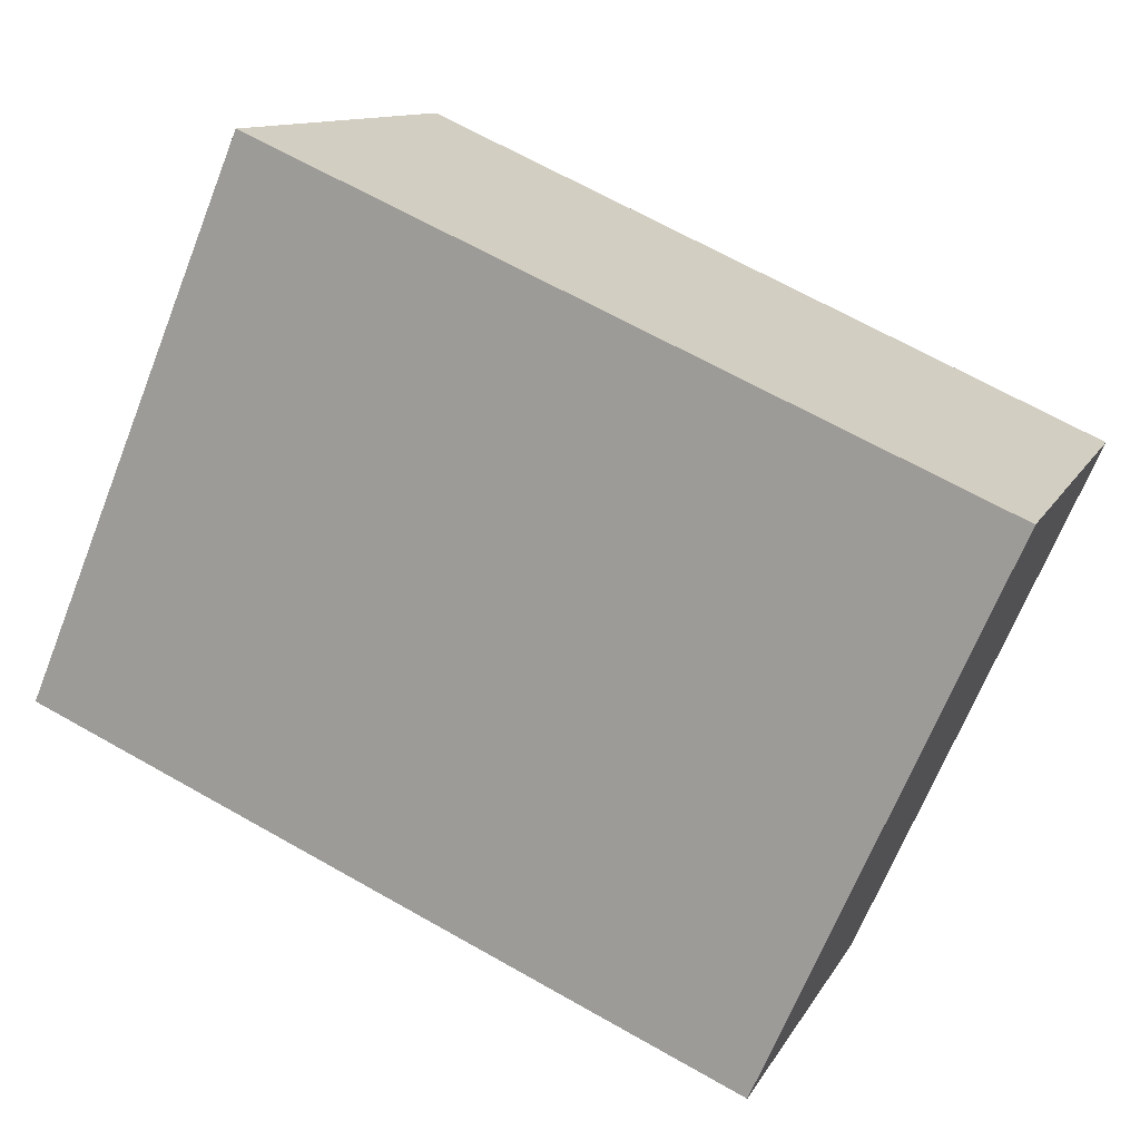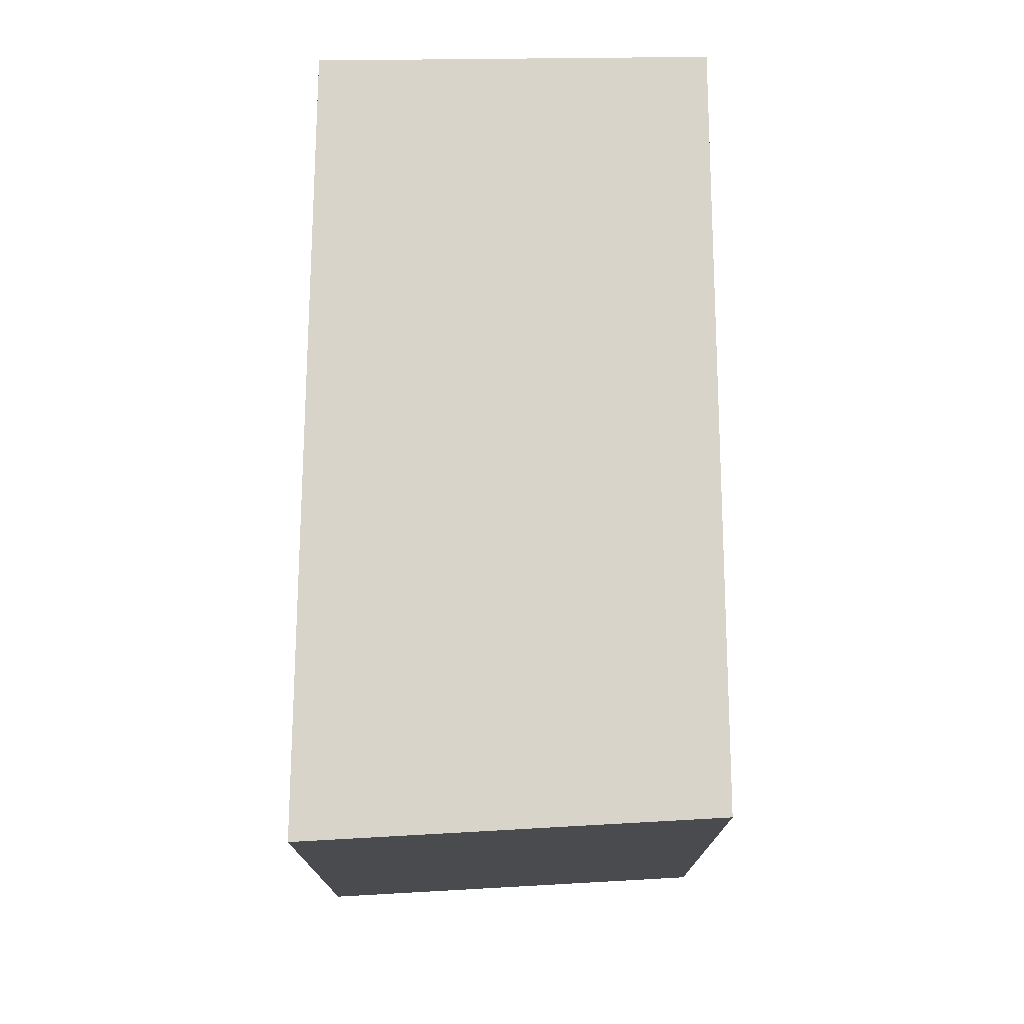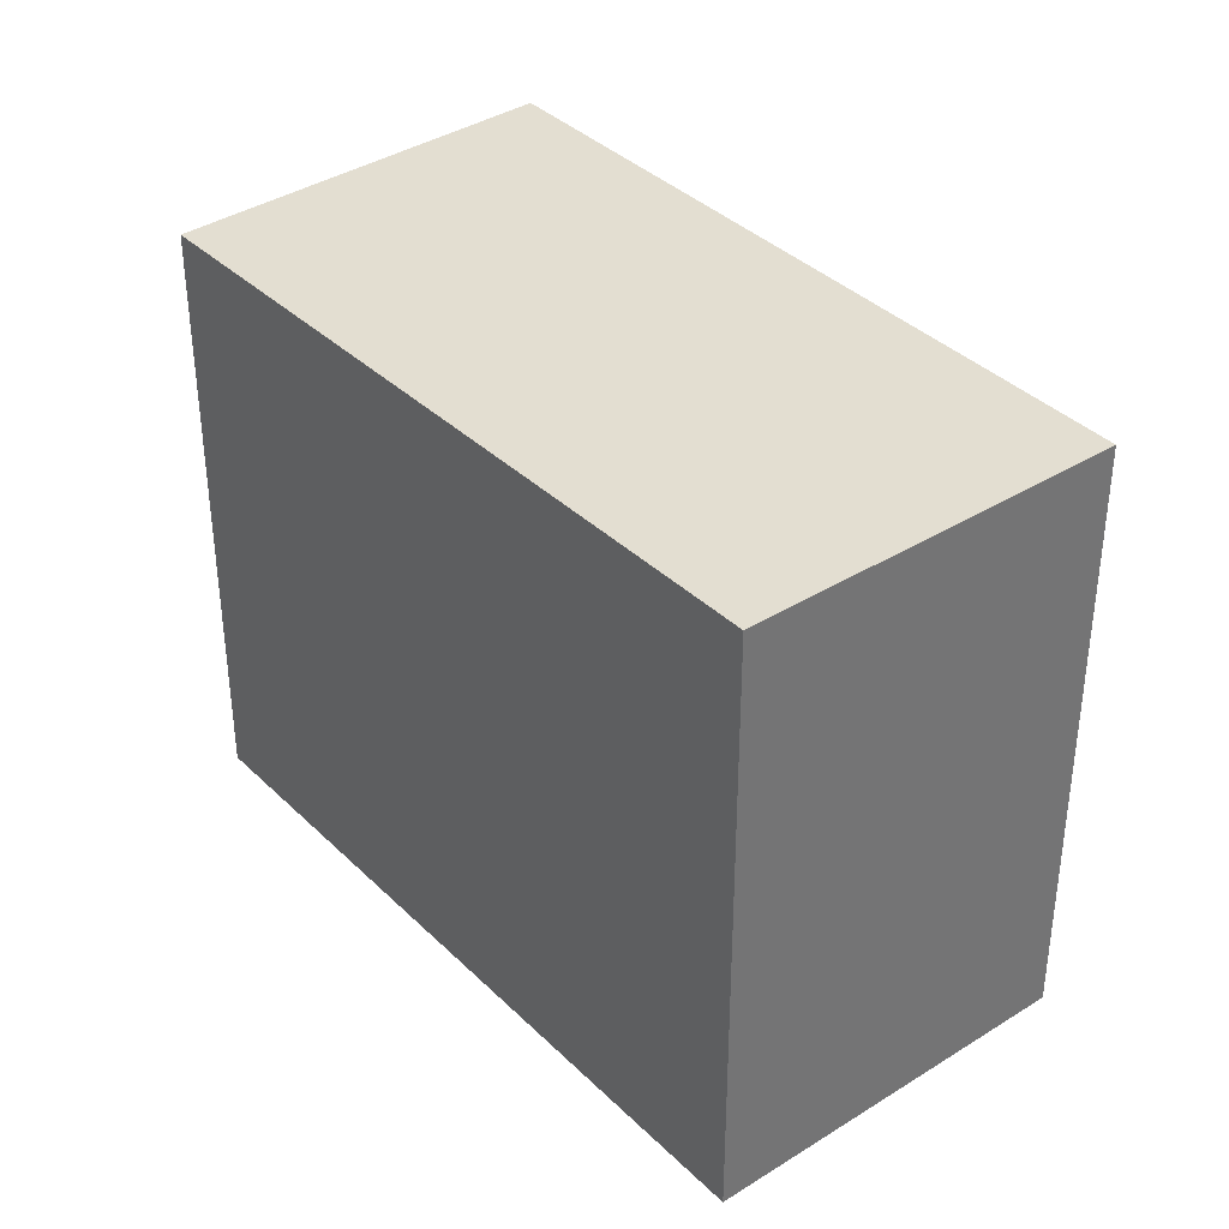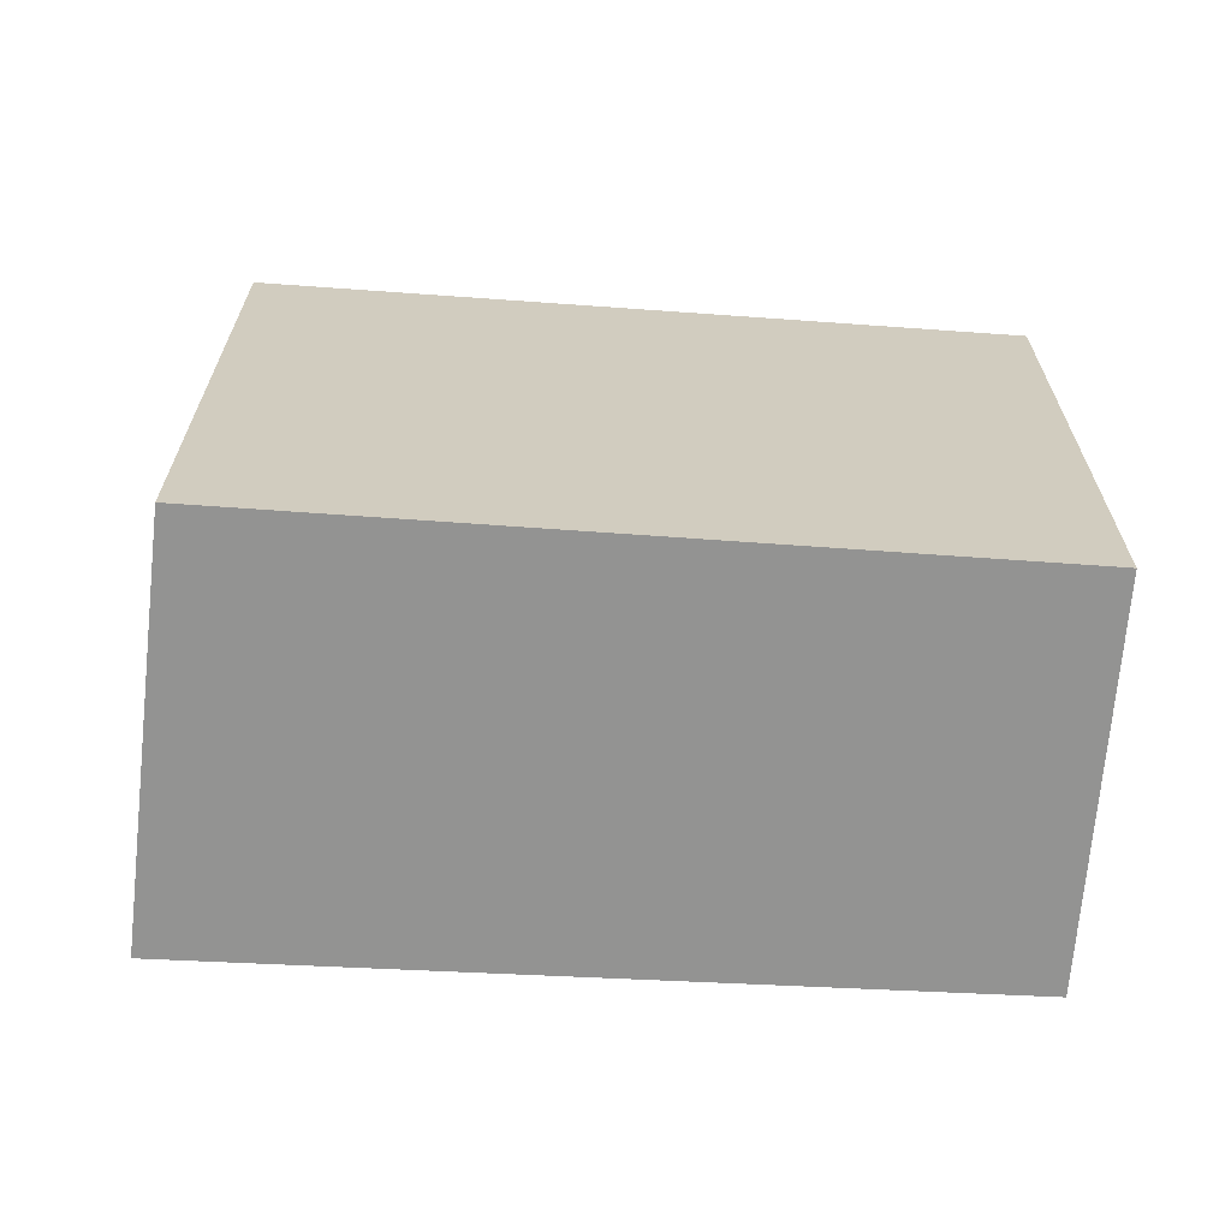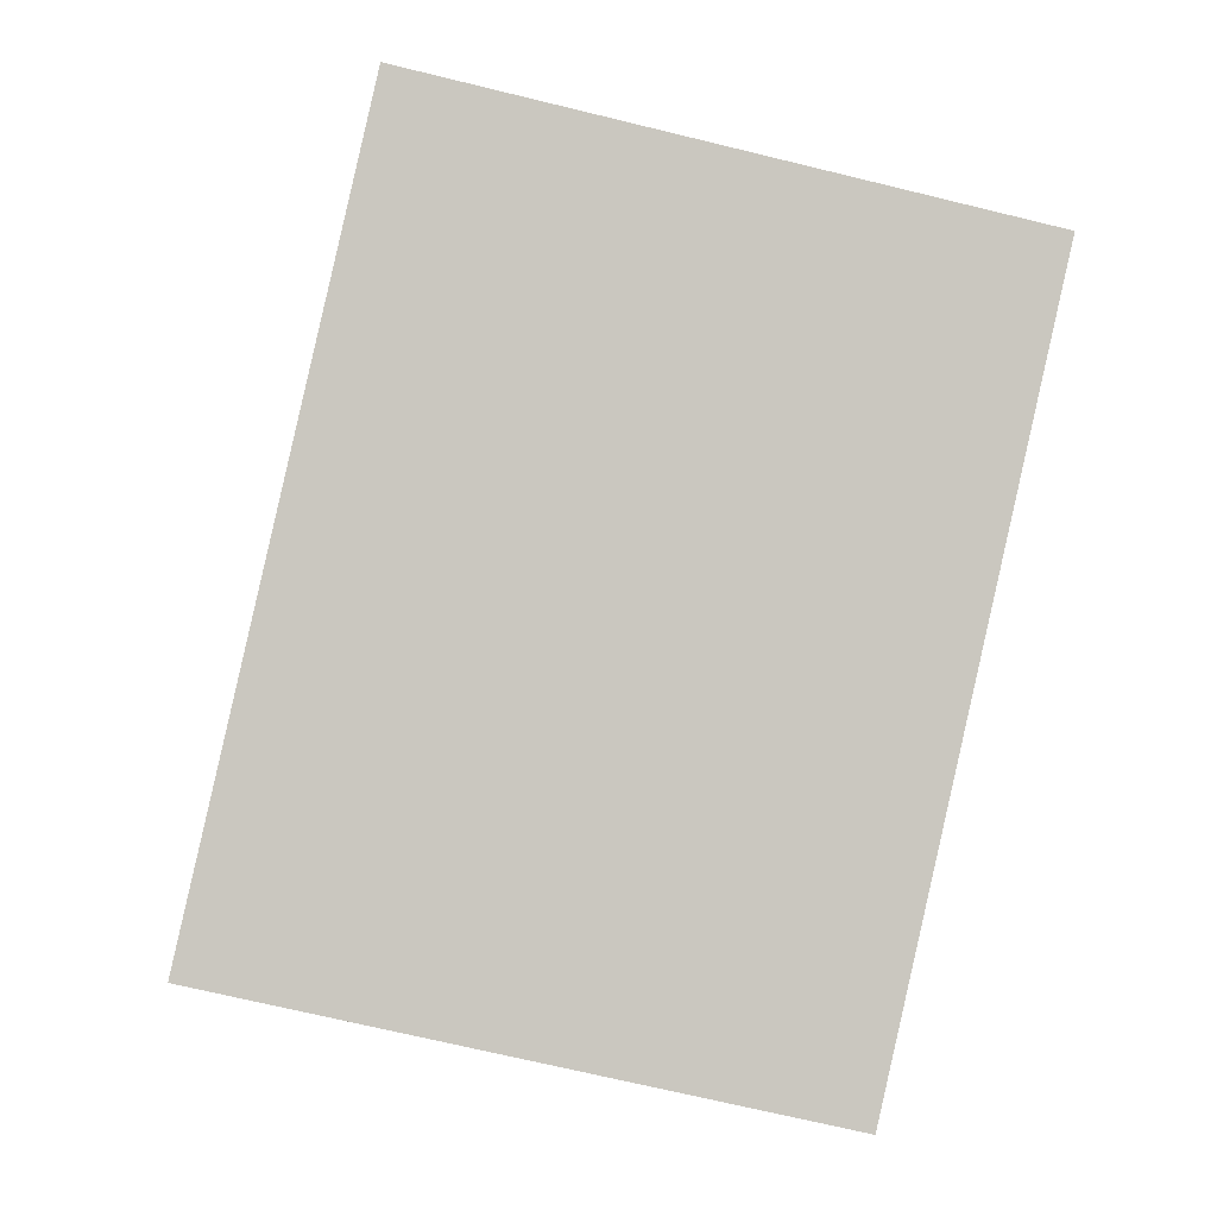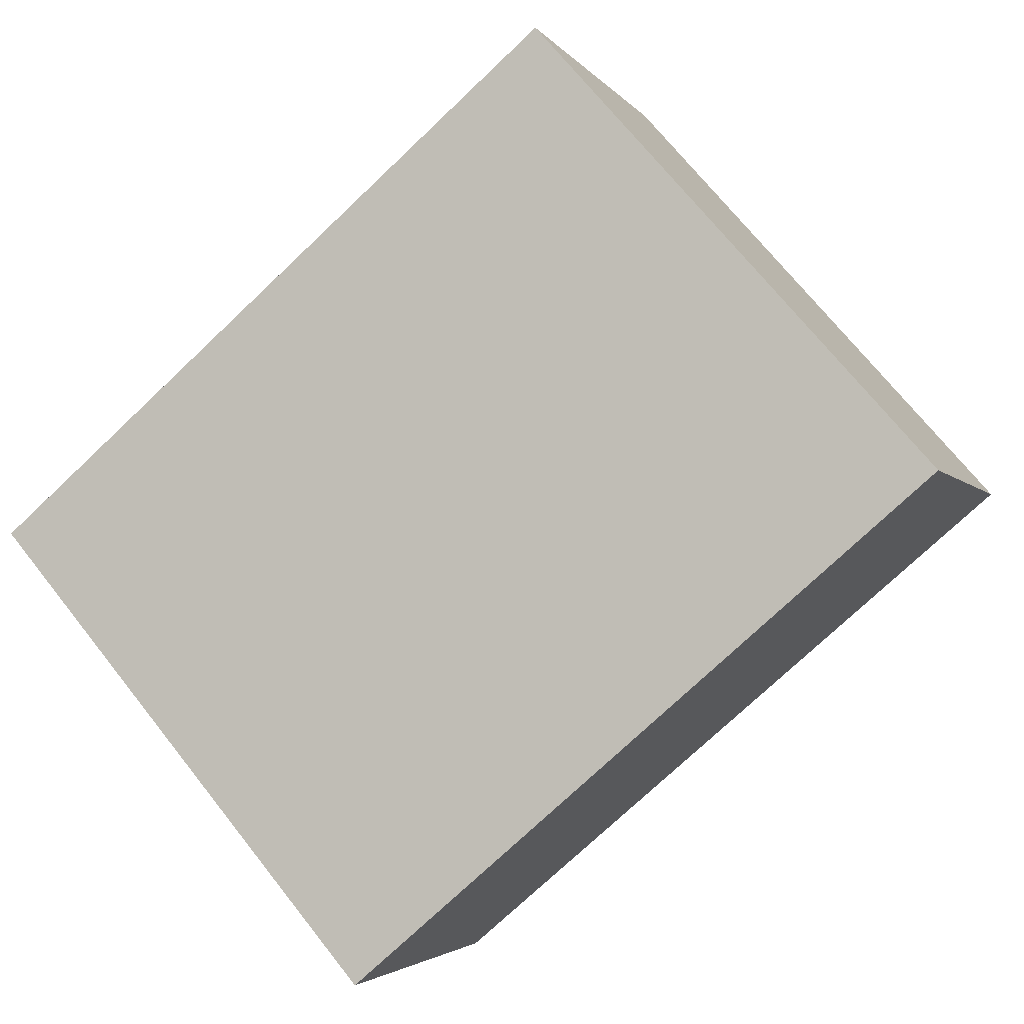
<metadata>
{"format":"obj","ext":"obj","renderer":"f3d","projection":"perspective","resolution":1024,"background":"white","views":[{"elev":-67.9,"azim":-21.7,"up":"+Z"},{"elev":75.4,"azim":-68.7,"up":"+Y"},{"elev":36.2,"azim":72.9,"up":"+Y"},{"elev":-66.6,"azim":17.7,"up":"+Y"},{"elev":-71.1,"azim":-103.6,"up":"+Z"},{"elev":71.3,"azim":141.5,"up":"+Z"}]}
</metadata>
<code>
v  3.261 2.683 -1.217
v  0.754 2.683 1.656
v  3.908 2.683 0.393
v  0 2.683 1.643e-16
v  3.908 -2.406e-17 0.393
v  3.261 7.452e-17 -1.217
v  0 0 0
v  0.754 -1.014e-16 1.656
g defaultobject
f 1 2 3
f 2 1 4
f 5 1 3
f 1 5 6
f 6 4 1
f 4 6 7
f 7 2 4
f 2 7 8
f 8 3 2
f 3 8 5
f 8 6 5
f 6 8 7

</code>
